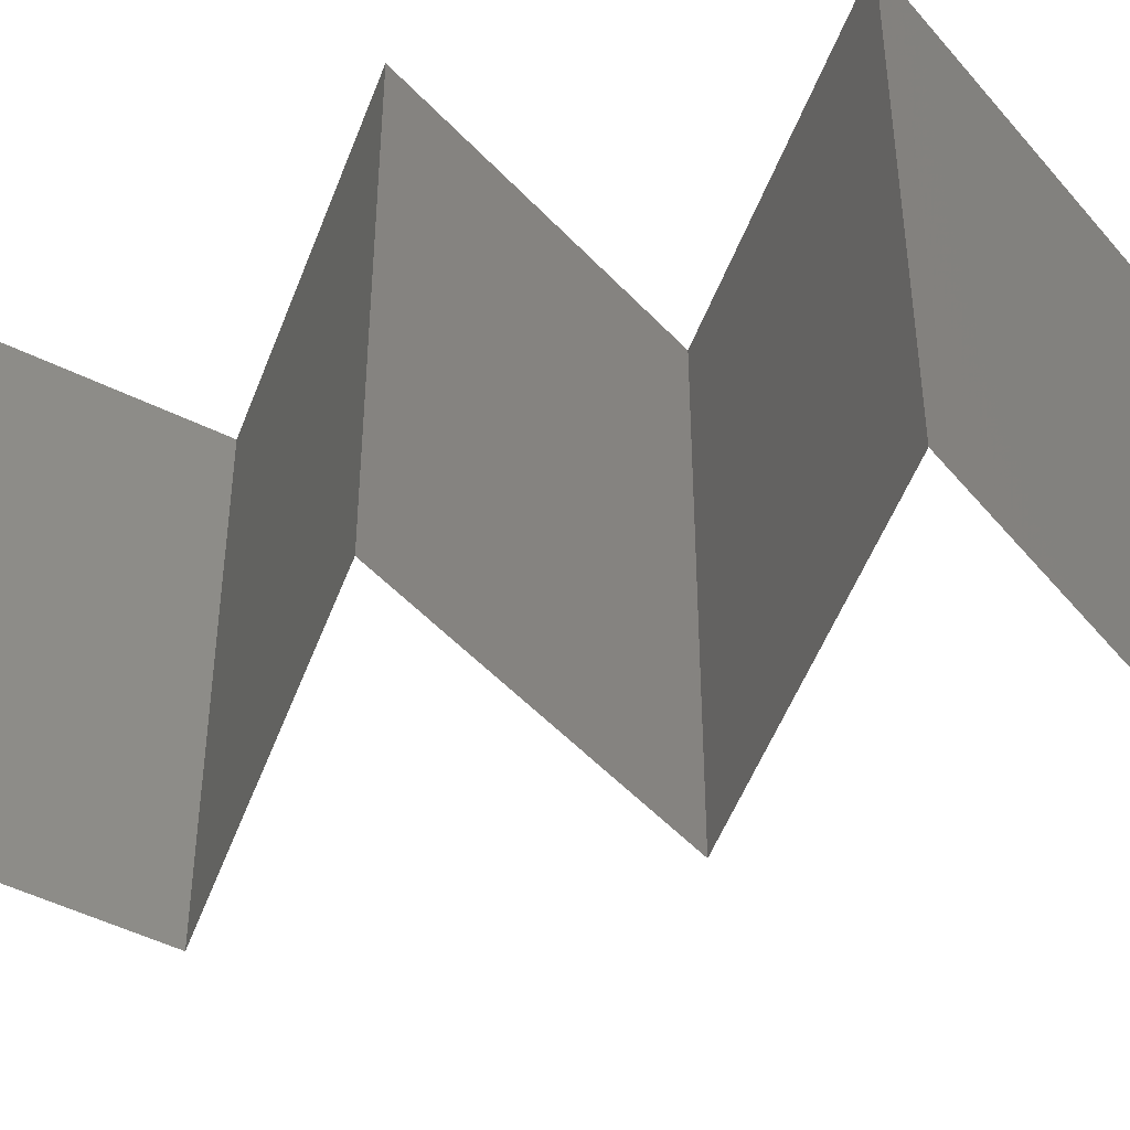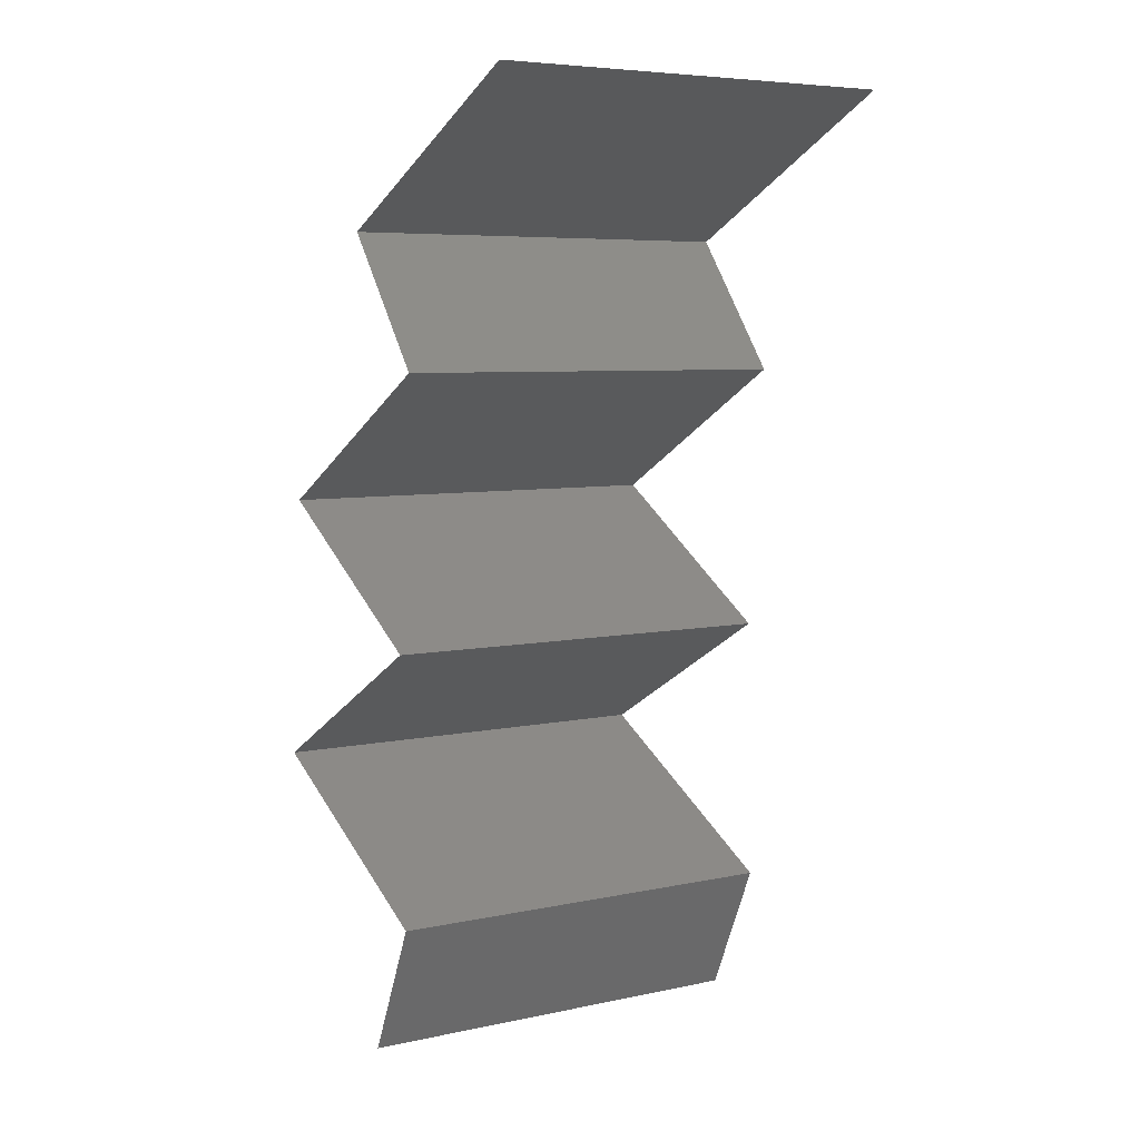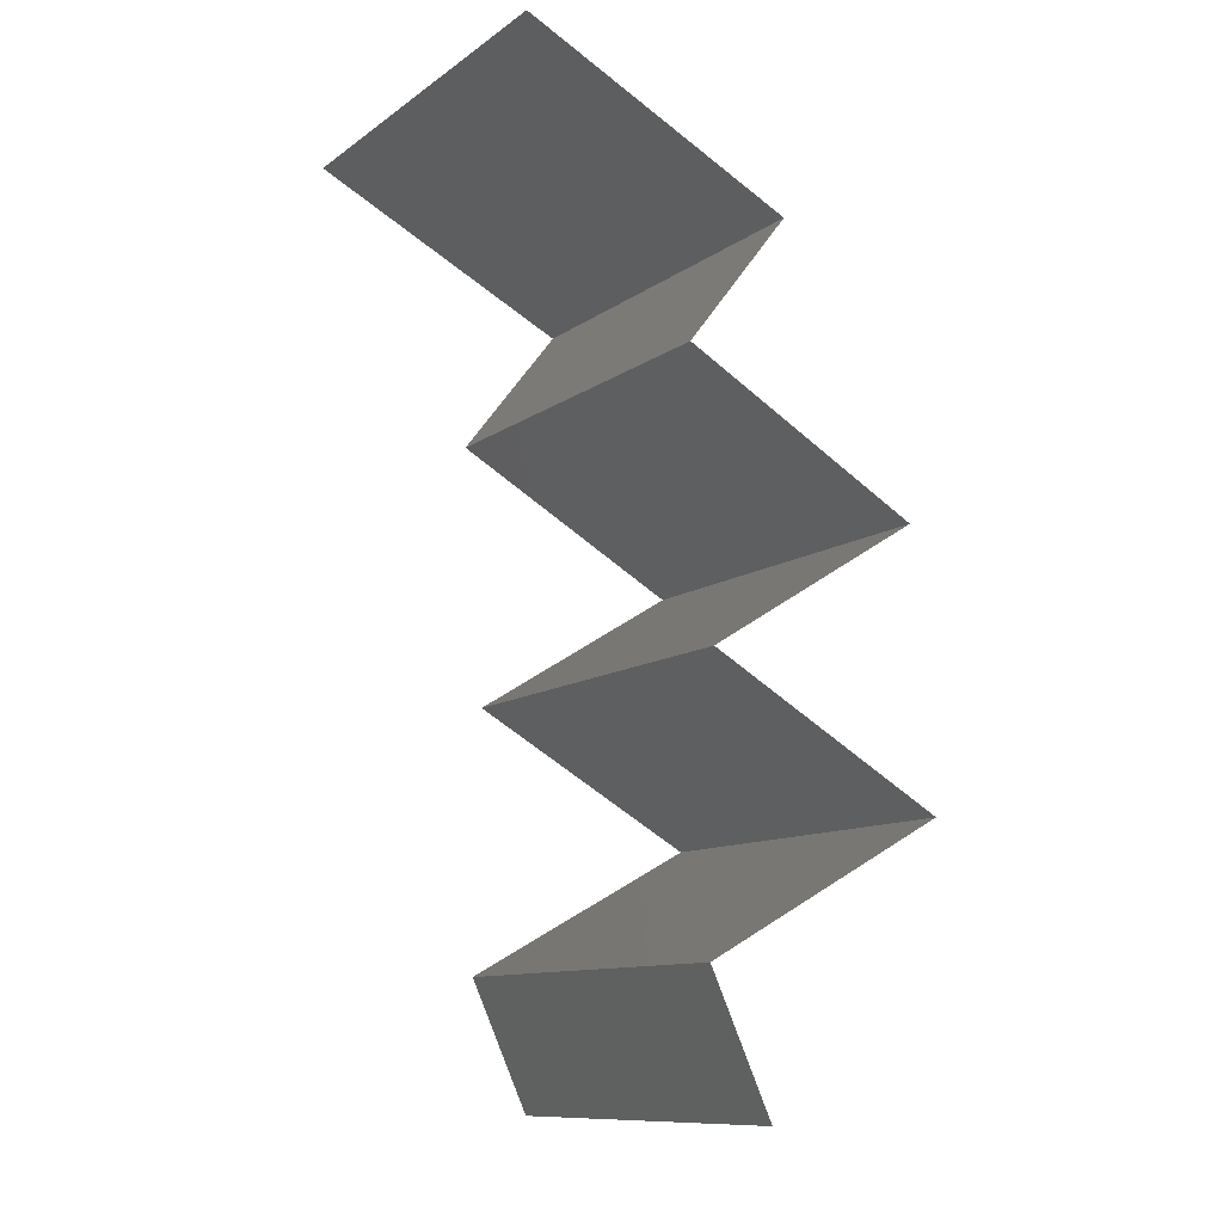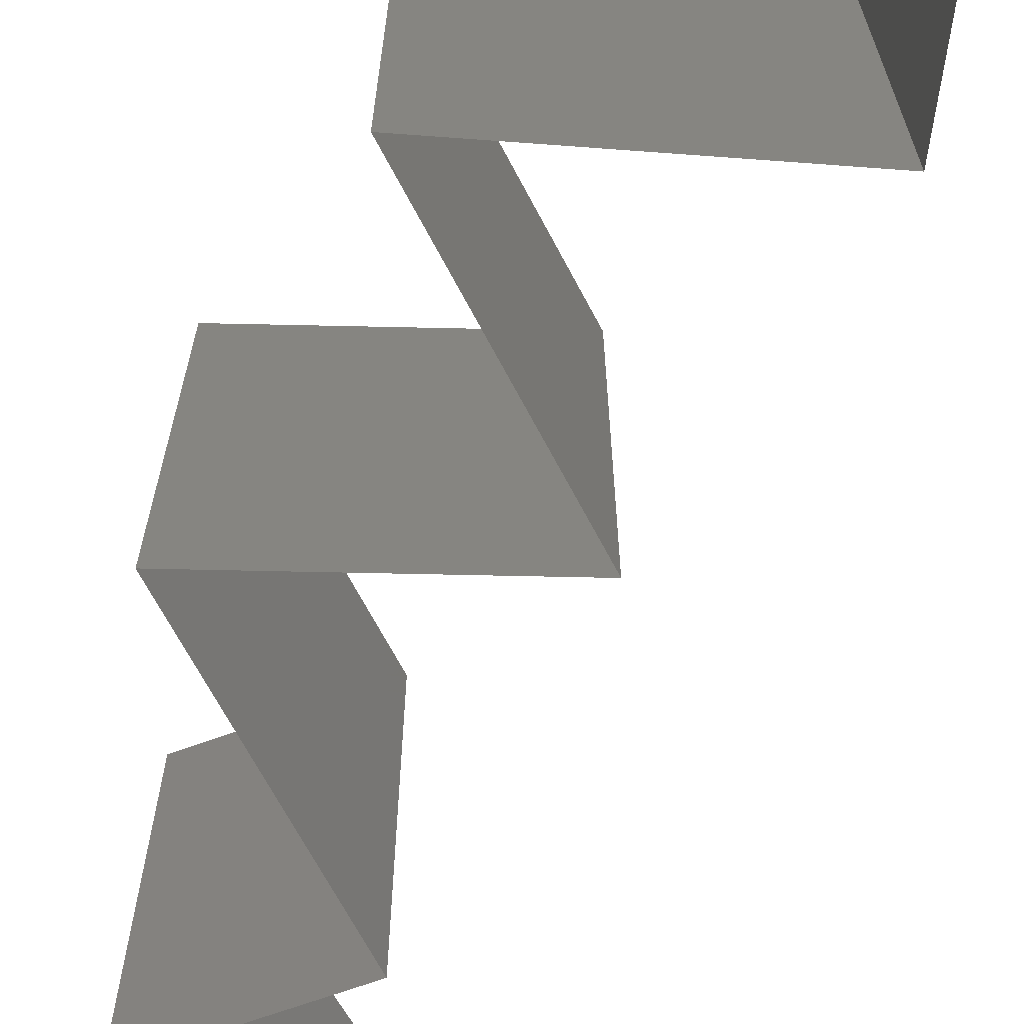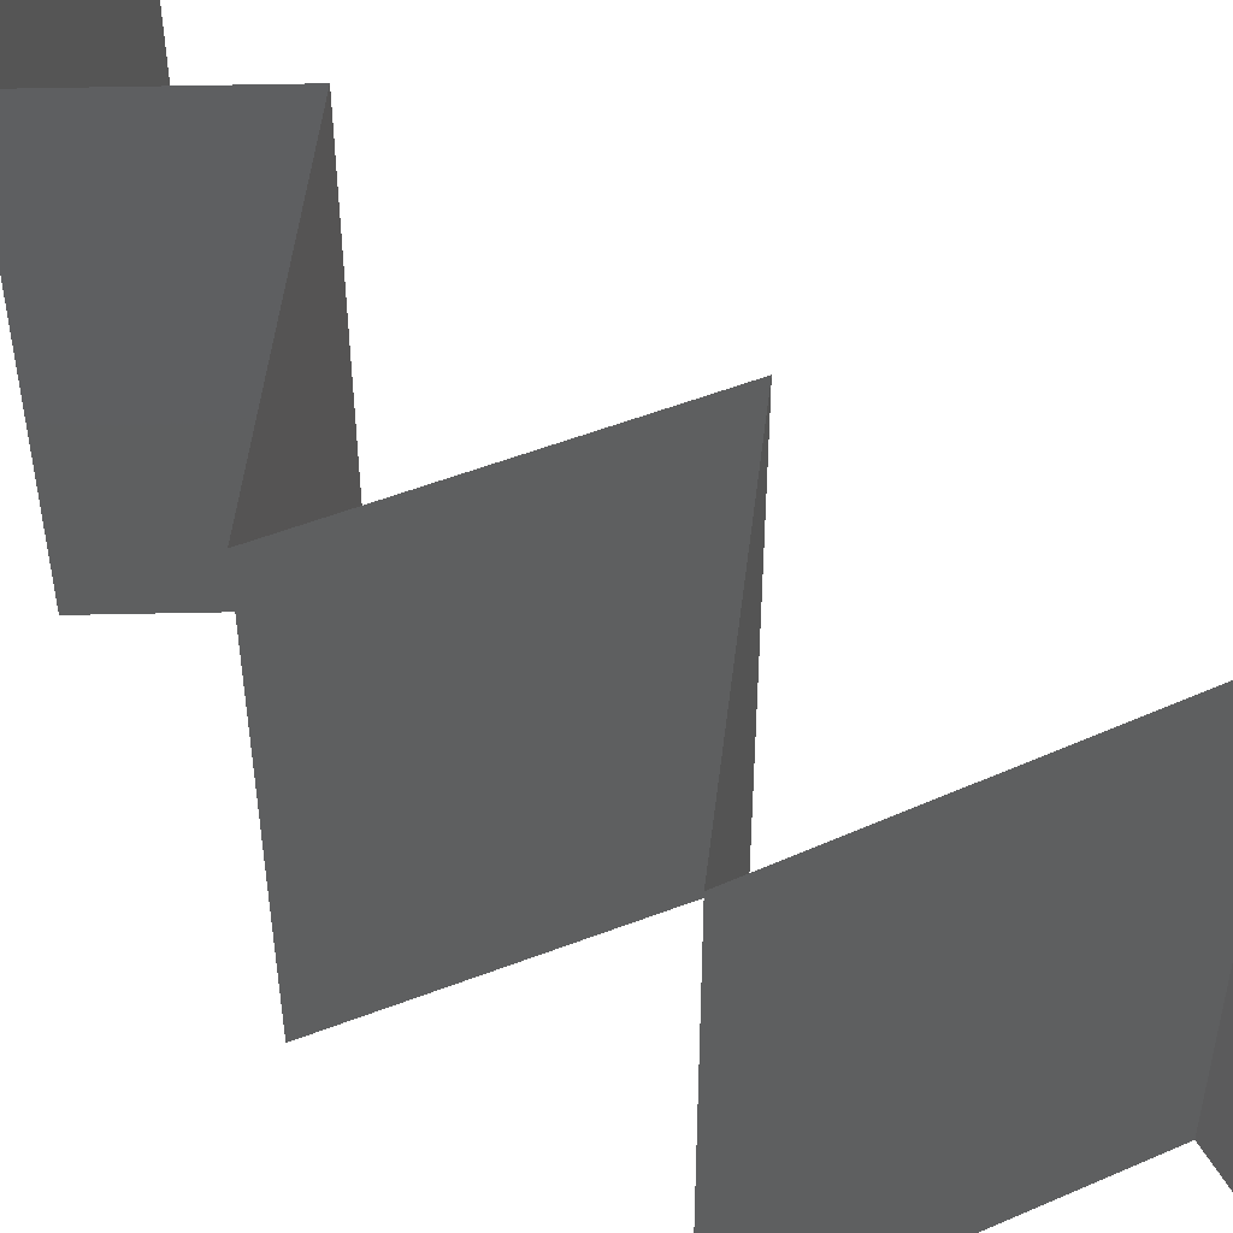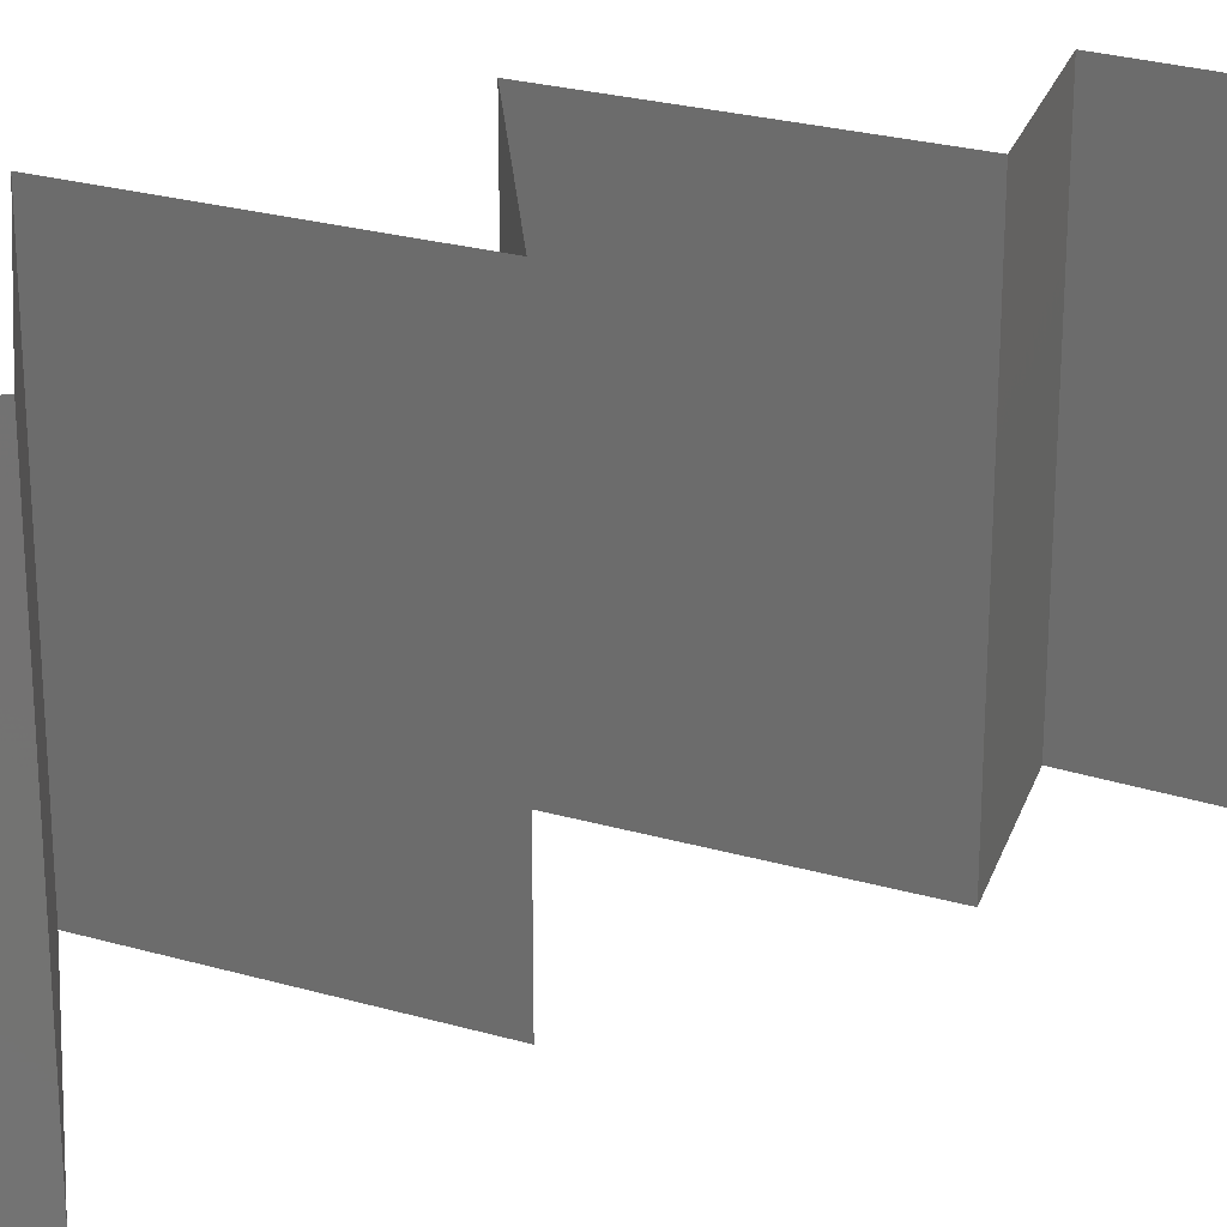
<metadata>
{"format":"stl","ext":"stl","renderer":"f3d","projection":"perspective","resolution":1024,"background":"white","views":[{"elev":-50.1,"azim":-80.8,"up":"+Z"},{"elev":6.3,"azim":57.4,"up":"+Y"},{"elev":-11.1,"azim":148.3,"up":"+Y"},{"elev":-69.0,"azim":-32.8,"up":"+Z"},{"elev":53.8,"azim":-53.8,"up":"+Z"},{"elev":25.4,"azim":54.1,"up":"+Z"}]}
</metadata>
<code>
# stl→obj: 46 verts, 62 faces
v 0.02941 0.04828 0.02
v 0.03588 0.0515 0.02
v 0.02954 0.04835 0.01248
v 0.02294 0.04507 0.02
v 0.03588 0.0515 0.01
v 0.02294 0.04507 0.01
v 0.02294 0.04507 0
v 0.02747 0.04732 0.005284
v 0.03588 0.0515 0
v 0.03192 0.04954 0.005394
v 0.02941 0.04828 0
v 0.02788 0.03863 0
v 0.02788 0.03863 0.01
v 0.02541 0.04185 0.005
v 0.02541 0.04185 0.015
v 0.02788 0.03863 0.02
v 0.01634 0.03219 0.01
v 0.02211 0.03541 0.02
v 0.02211 0.03541 0
v 0.01634 0.03219 0
v 0.01634 0.03219 0.02
v 0.02157 0.02897 0
v 0.02681 0.02575 0.01
v 0.02157 0.02897 0.02
v 0.02681 0.02575 0
v 0.02681 0.02575 0.02
v 0.01531 0.01931 0.01
v 0.02106 0.02253 0.02
v 0.02106 0.02253 0
v 0.01531 0.01931 0
v 0.01531 0.01931 0.02
v 0.01945 0.01706 0.015
v 0.02713 0.01288 0
v 0.02713 0.01288 0.01
v 0.023 0.01513 0.005
v 0.01921 0.01719 0.005
v 0.02713 0.01288 0.02
v 0.02323 0.015 0.015
v 0.02122 0.01609 0
v 0.02122 0.01609 0.02
v 0.02122 0.01609 0.01
v 0.02419 0.006438 0.02
v 0.02566 0.009657 0.015
v 0.02419 0.006438 0.01
v 0.02566 0.009657 0.005
v 0.02419 0.006438 0
f 1 2 3
f 4 1 3
f 2 5 3
f 6 4 3
f 7 6 8
f 5 9 10
f 11 7 8
f 9 11 10
f 8 3 10
f 11 8 10
f 3 5 10
f 8 6 3
f 12 13 14
f 4 6 15
f 13 16 15
f 6 7 14
f 7 12 14
f 6 13 15
f 16 4 15
f 13 6 14
f 17 18 13
f 19 17 13
f 19 13 12
f 13 18 16
f 17 19 20
f 18 17 21
f 22 23 17
f 23 24 17
f 22 17 20
f 17 24 21
f 23 22 25
f 24 23 26
f 27 28 23
f 29 27 23
f 29 23 25
f 23 28 26
f 27 29 30
f 28 27 31
f 31 27 32
f 33 34 35
f 27 30 36
f 34 37 38
f 39 33 35
f 40 31 32
f 30 39 36
f 37 40 38
f 39 35 36
f 40 32 38
f 36 35 41
f 38 32 41
f 27 36 41
f 32 27 41
f 35 34 41
f 34 38 41
f 42 37 43
f 44 34 45
f 33 46 45
f 34 44 43
f 34 33 45
f 37 34 43
f 46 44 45
f 44 42 43

</code>
